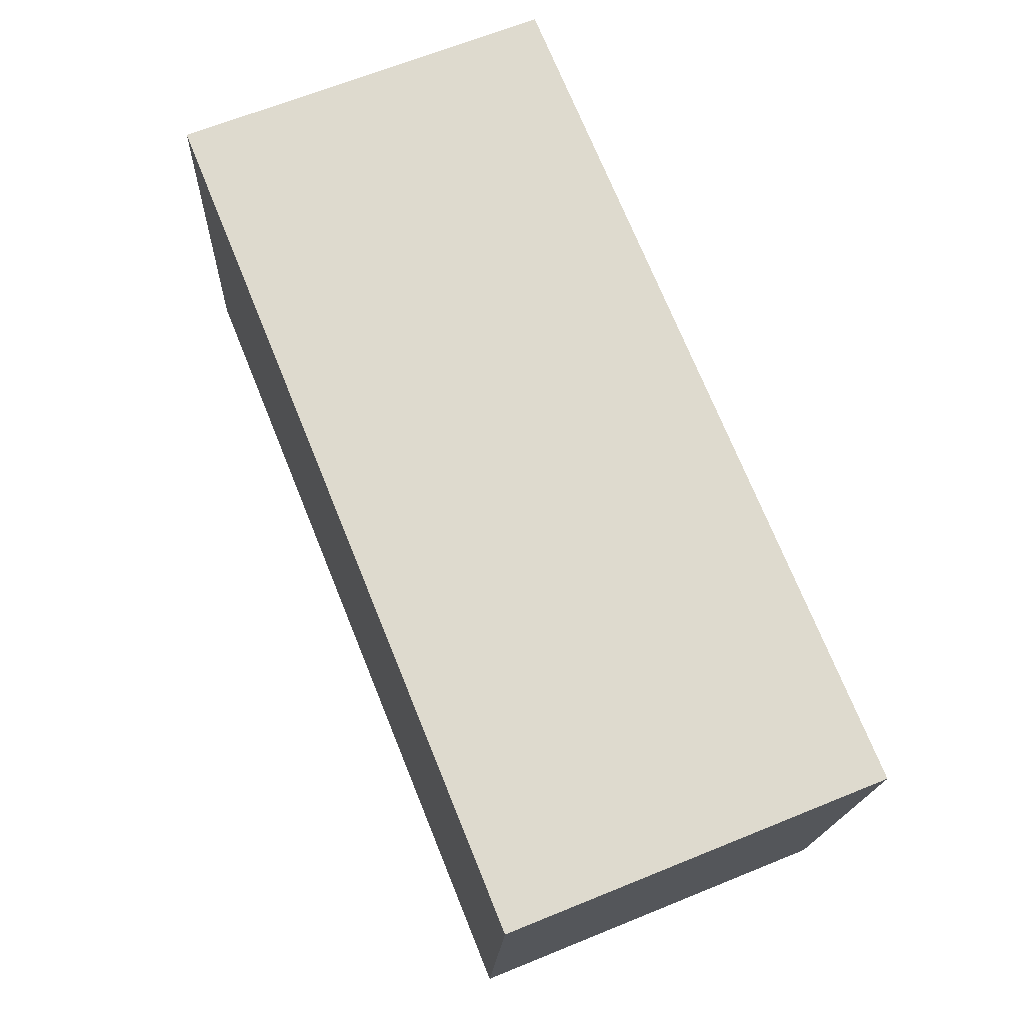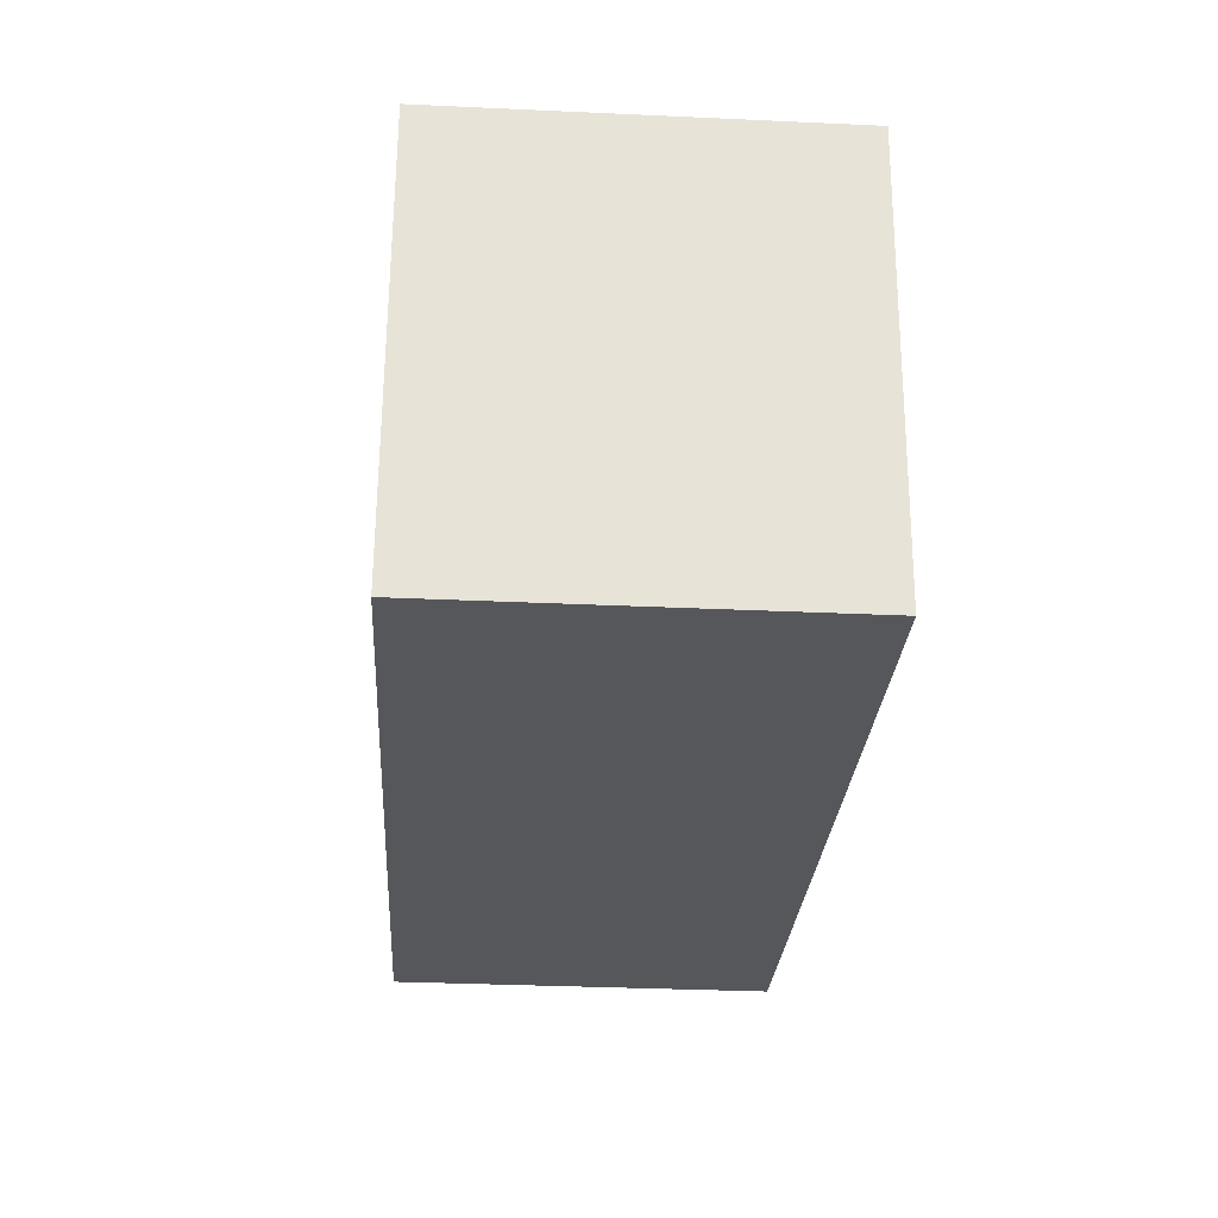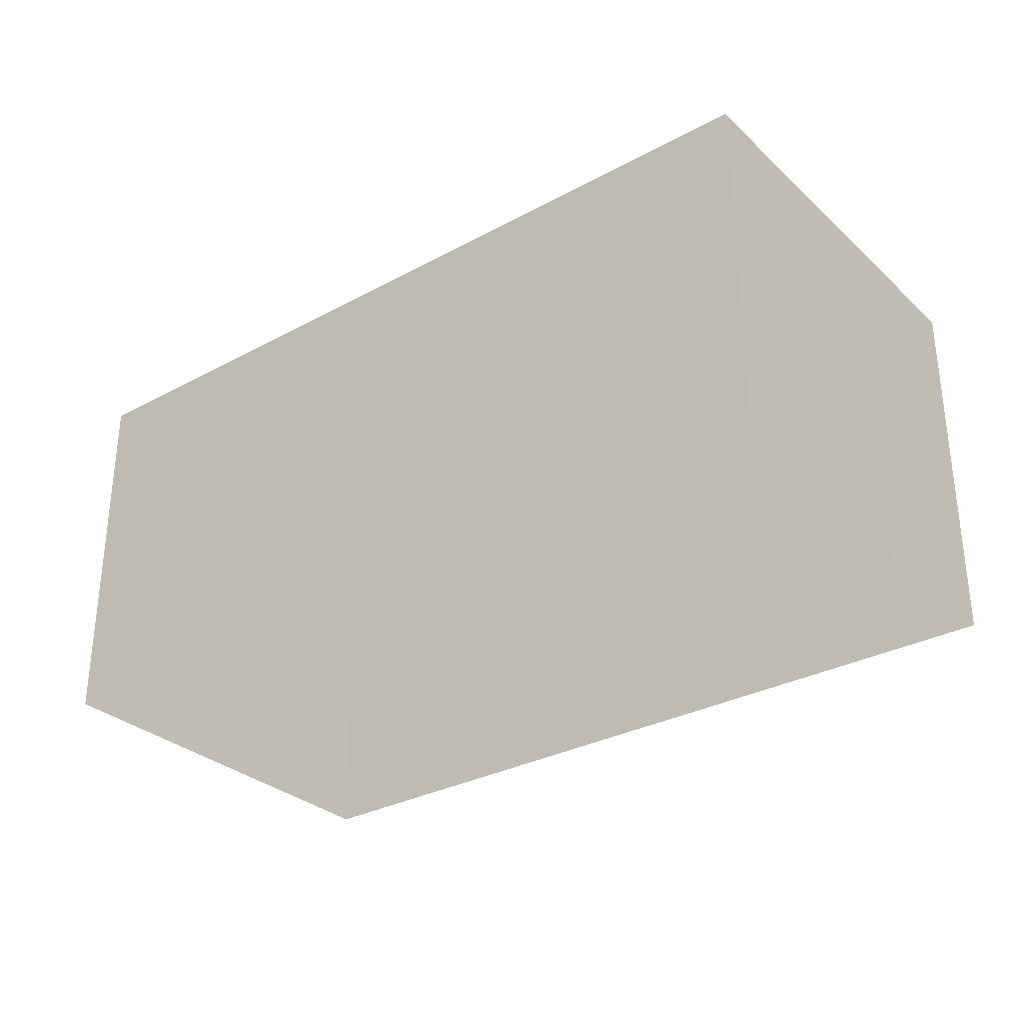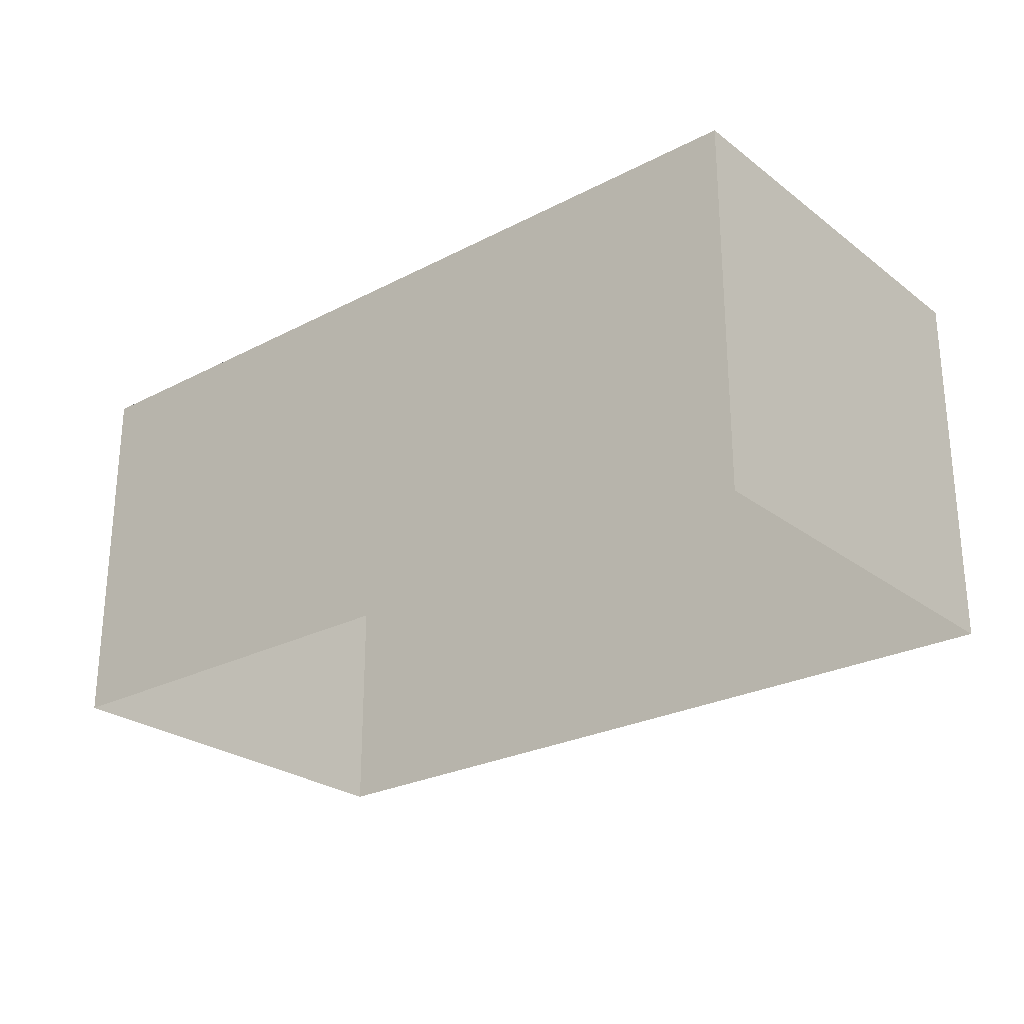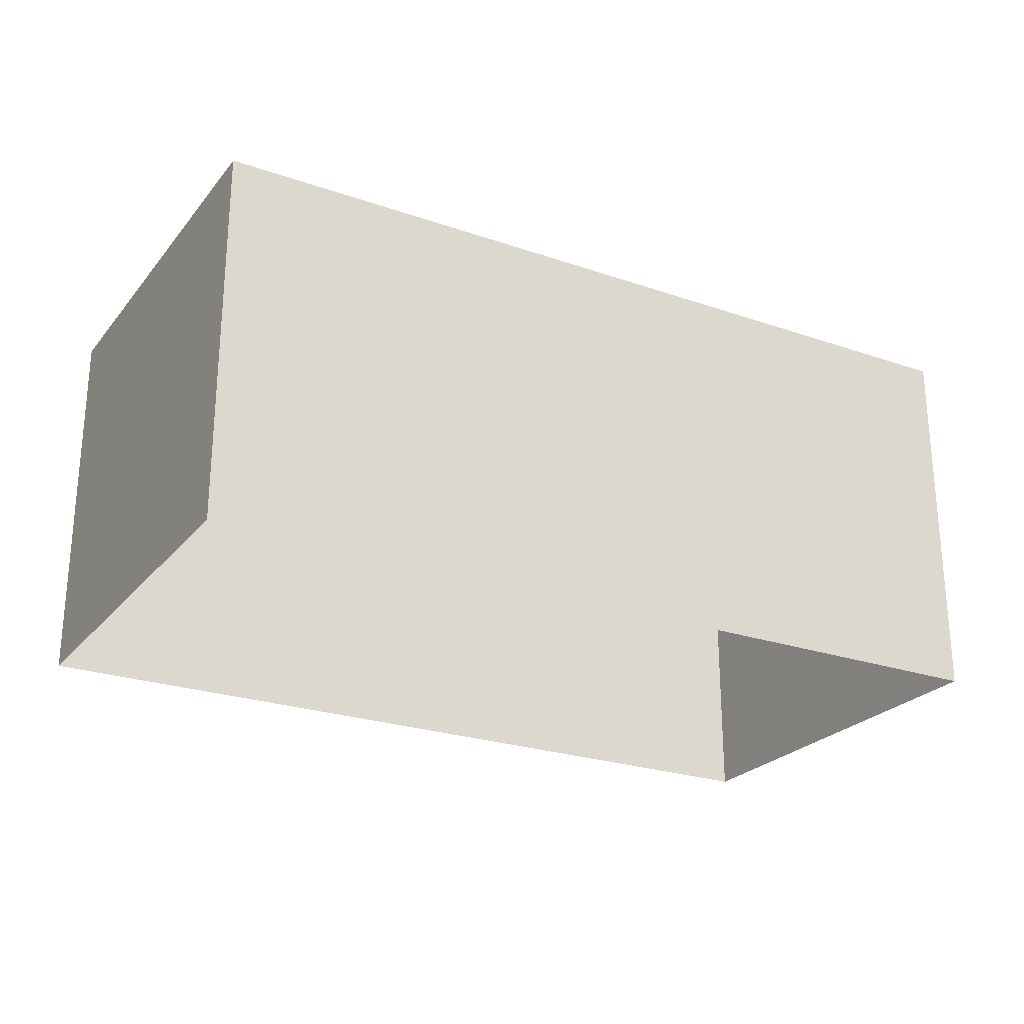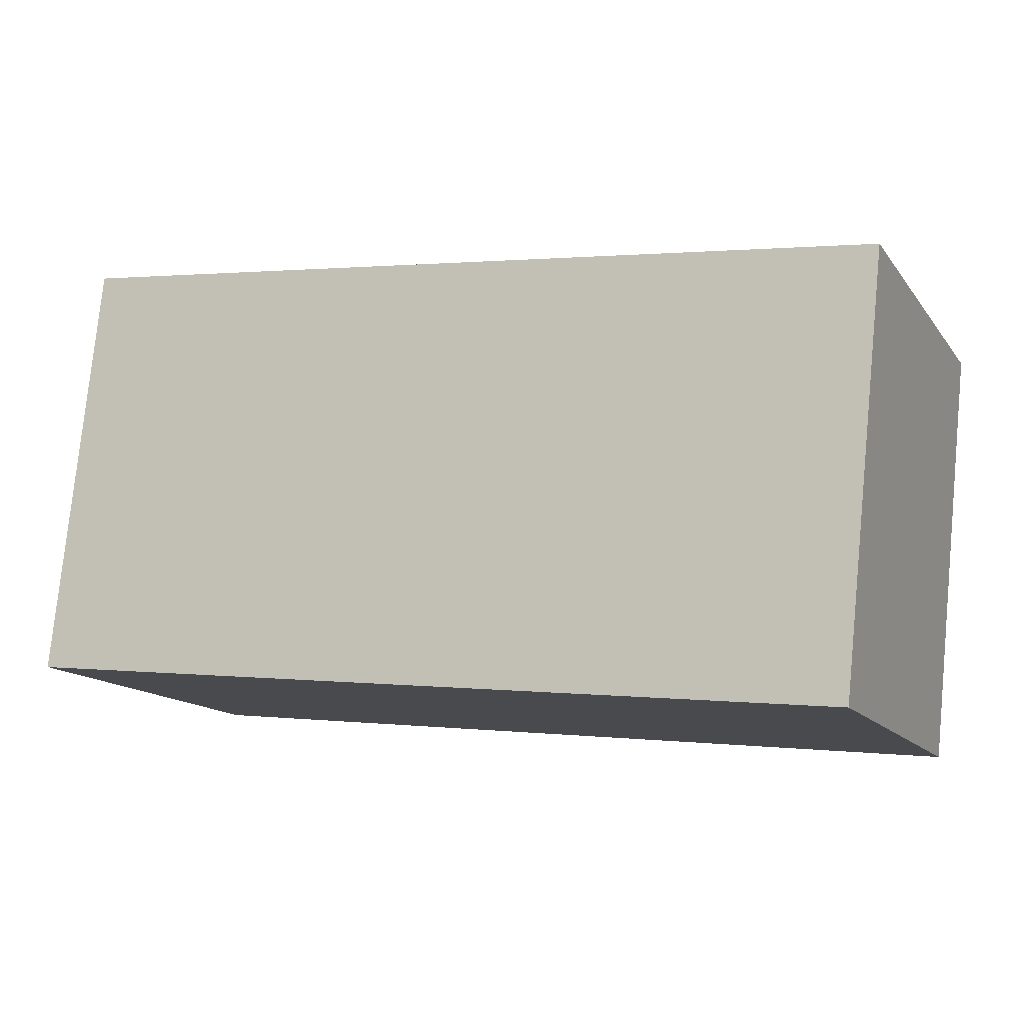
<metadata>
{"format":"obj","ext":"obj","renderer":"f3d","projection":"perspective","resolution":1024,"background":"white","views":[{"elev":65.8,"azim":67.8,"up":"+Y"},{"elev":-33.1,"azim":86.4,"up":"+Y"},{"elev":-30.8,"azim":31.6,"up":"+Z"},{"elev":-25.7,"azim":33.5,"up":"+Z"},{"elev":-24.7,"azim":-35.7,"up":"+Z"},{"elev":-14.1,"azim":23.4,"up":"+Y"}]}
</metadata>
<code>
v -8.904e+04 -9.938e+04 8.4
v -8.904e+04 -9.938e+04 8.4
v -8.903e+04 -9.938e+04 8.399
v -8.903e+04 -9.938e+04 8.399
v -8.904e+04 -9.938e+04 12.82
v -8.903e+04 -9.938e+04 12.82
v -8.903e+04 -9.938e+04 12.82
v -8.904e+04 -9.938e+04 12.82
f 1 2 3
f 4 1 3
f 5 6 7
f 8 5 7
f 7 4 3
f 7 6 4
f 5 2 1
f 5 8 2
f 7 3 2
f 8 7 2
f 6 1 4
f 6 5 1

</code>
